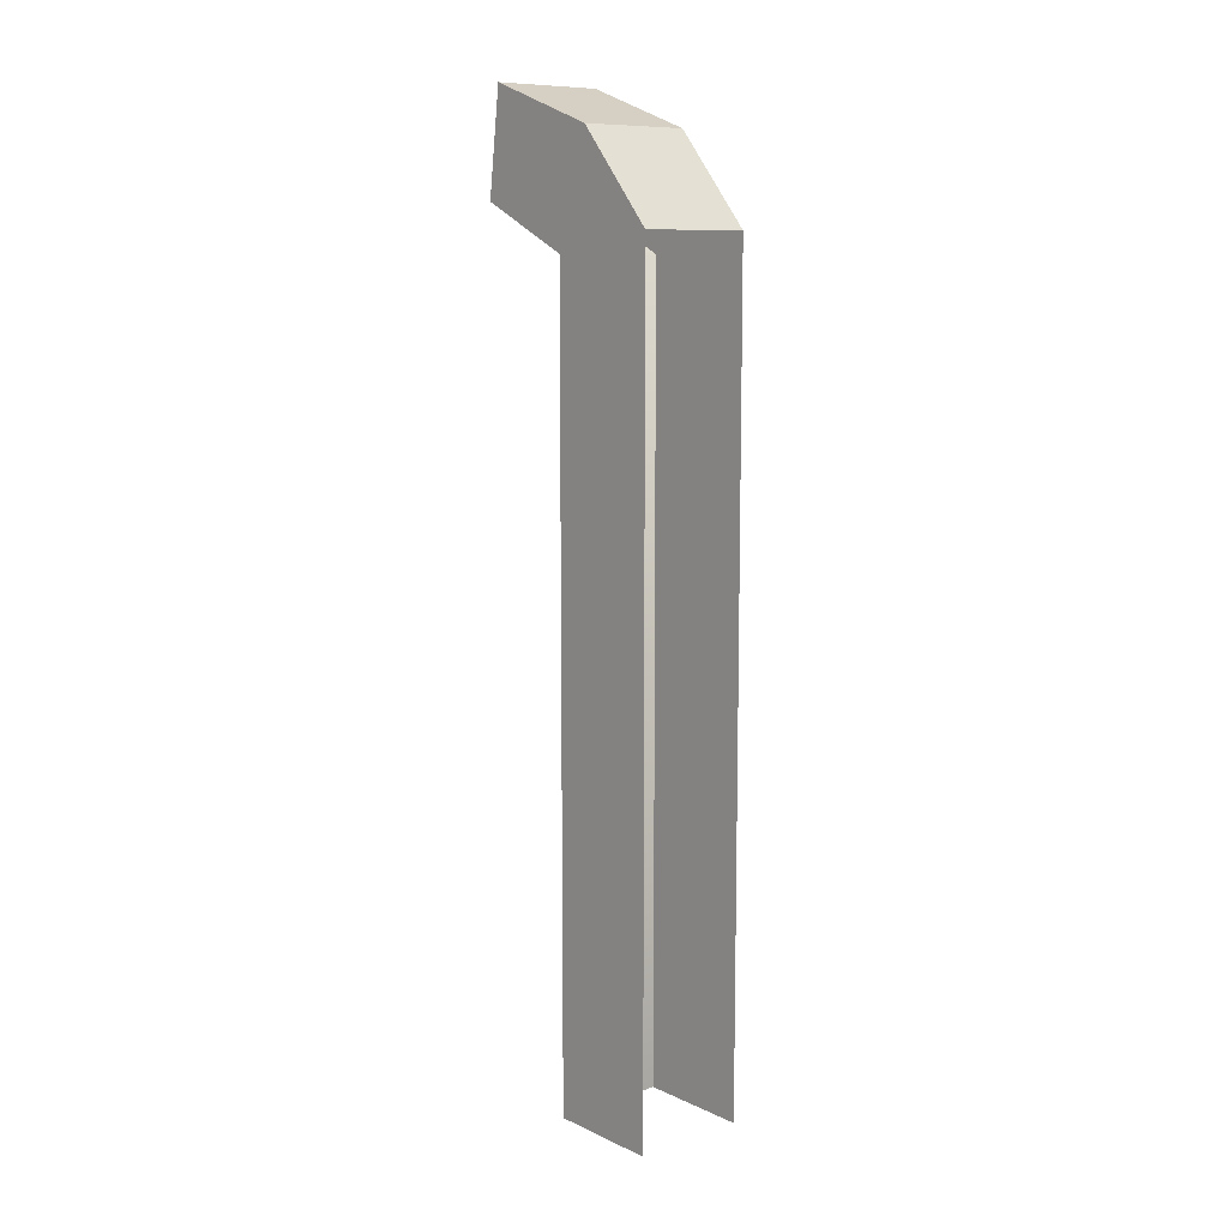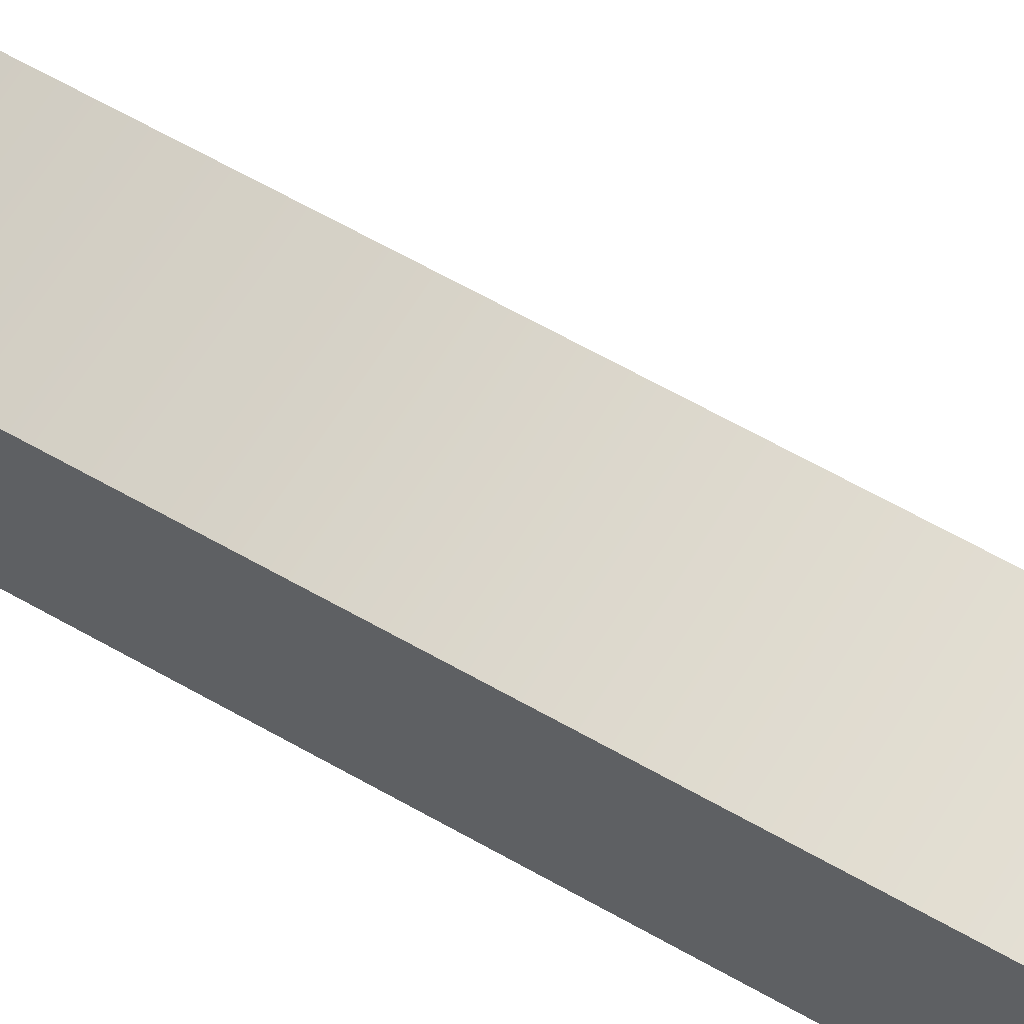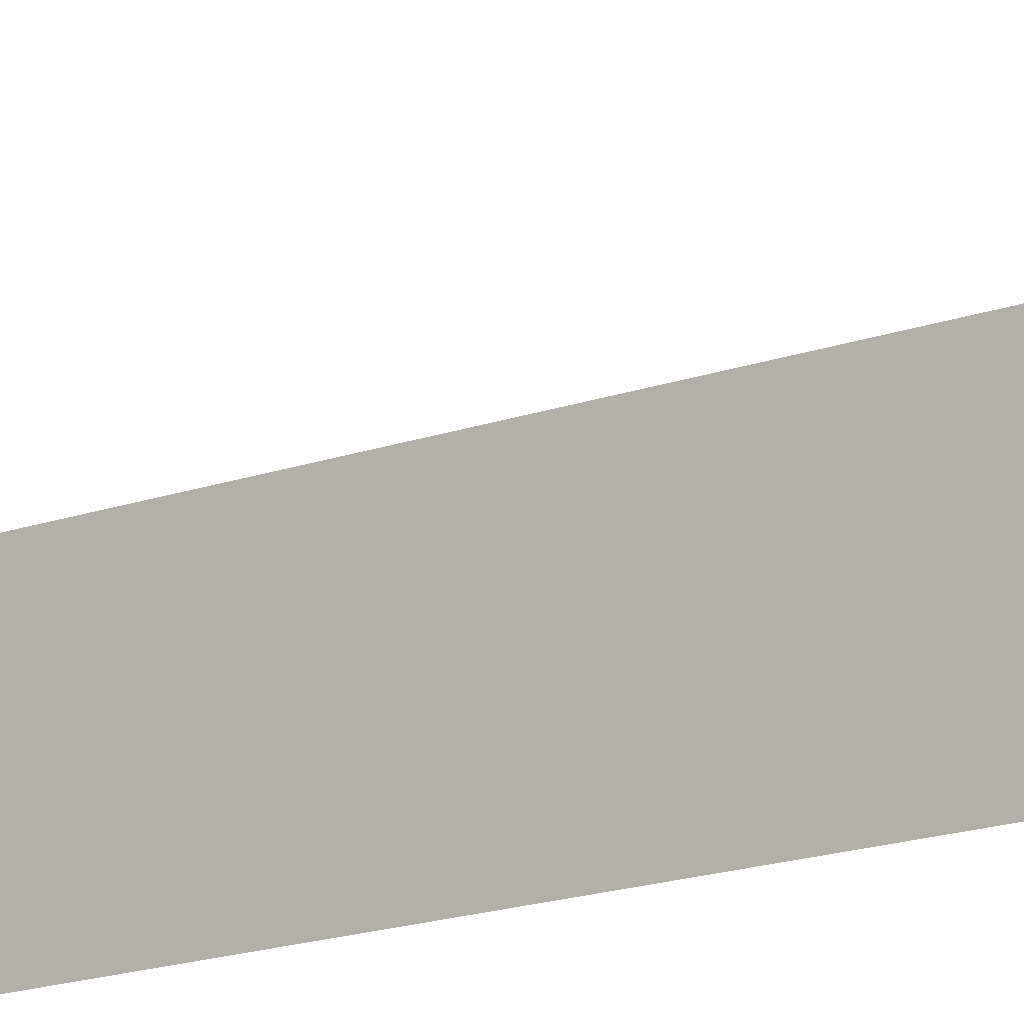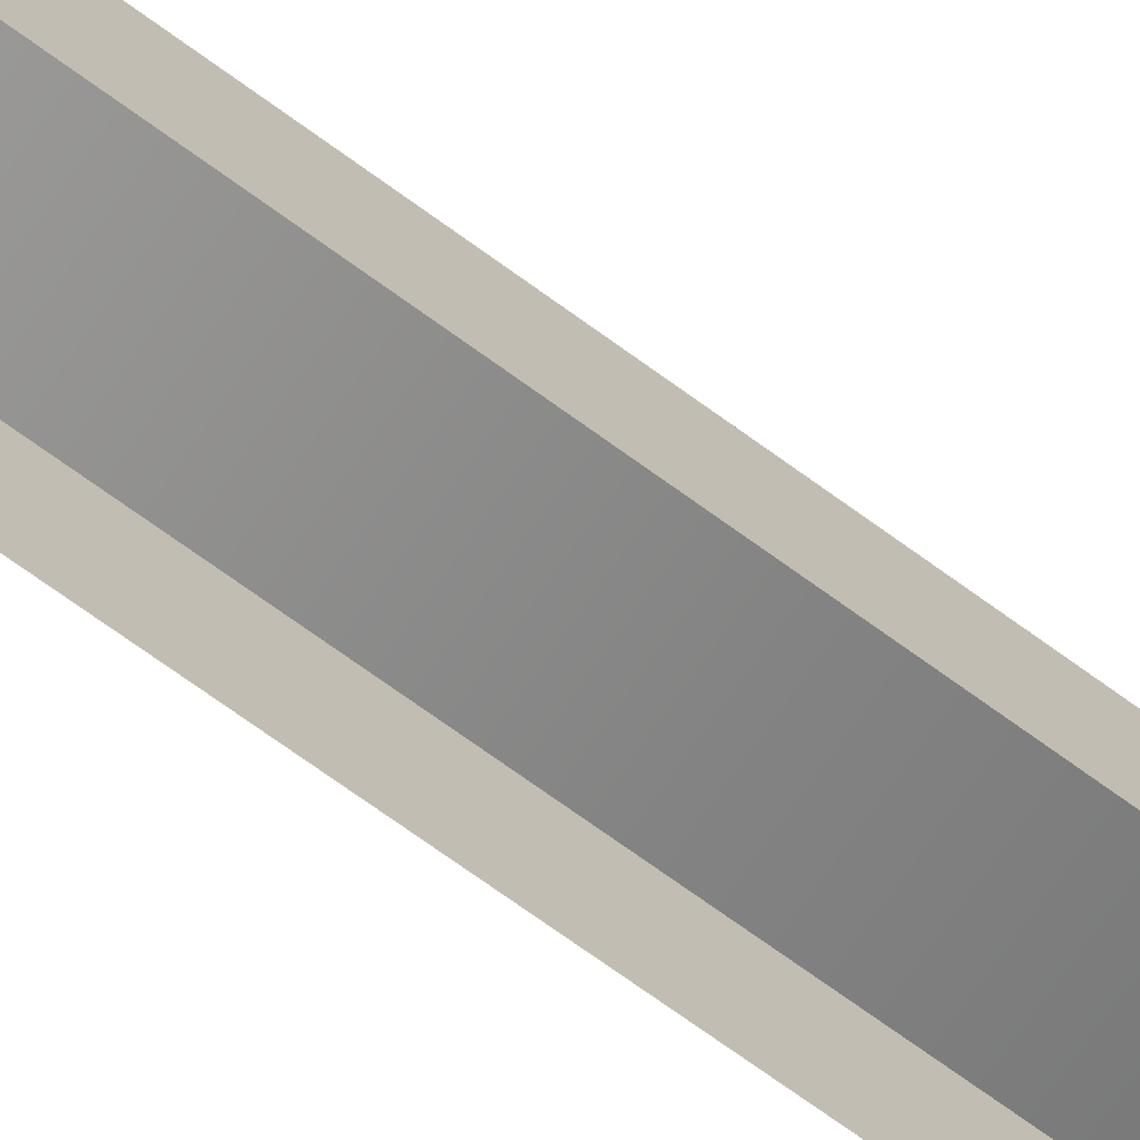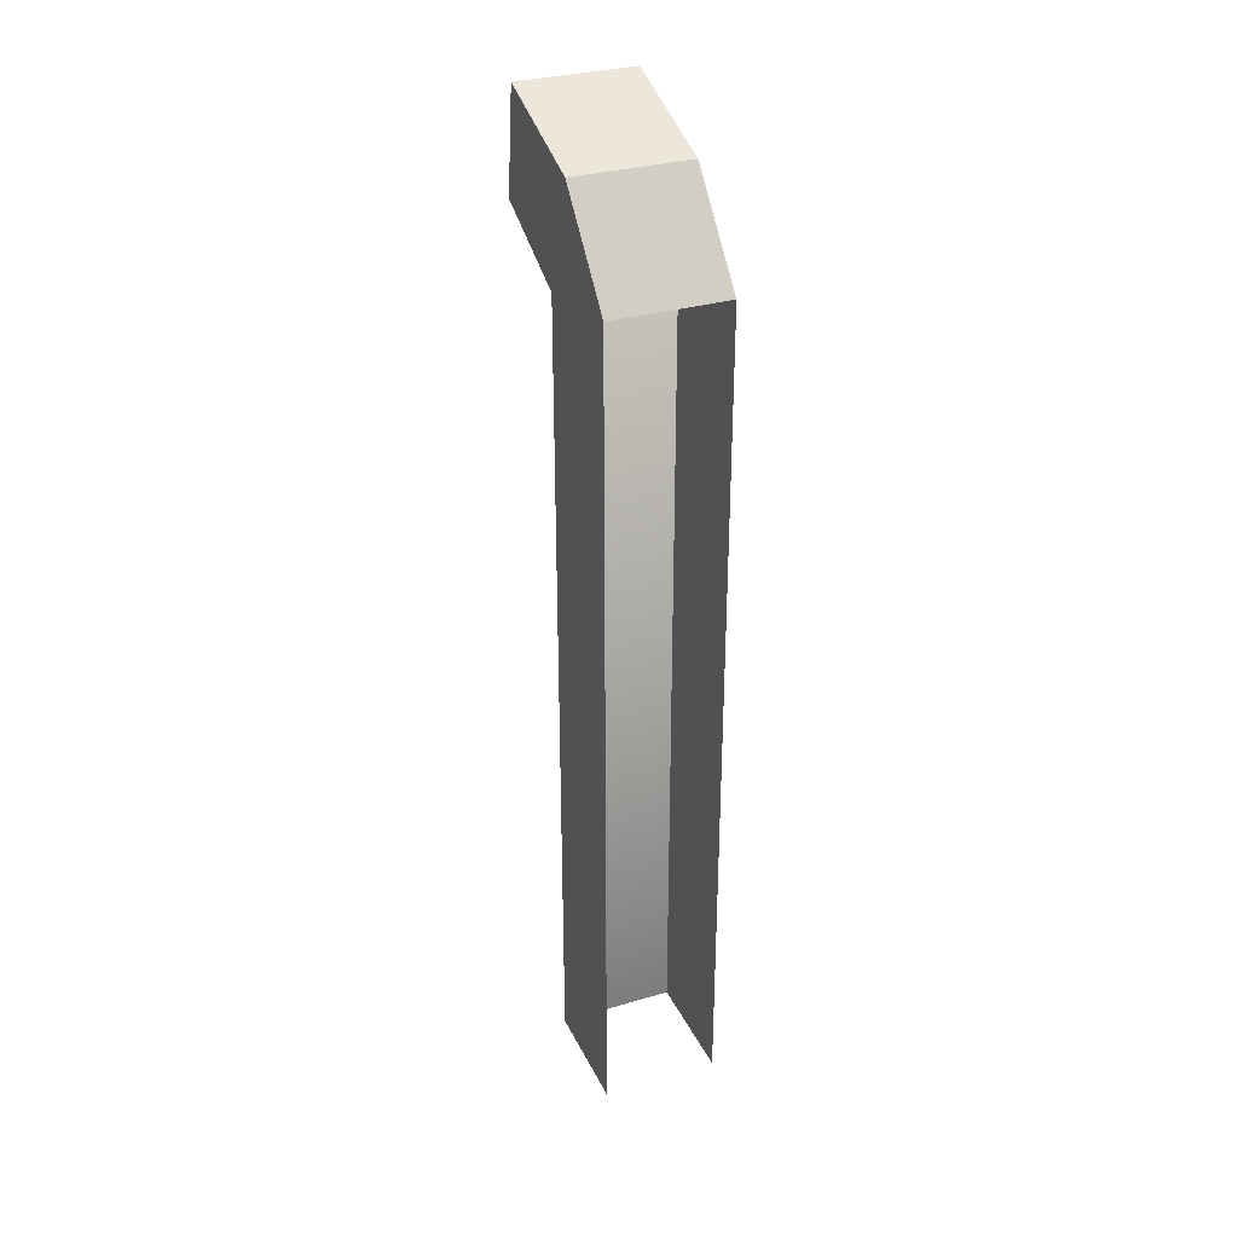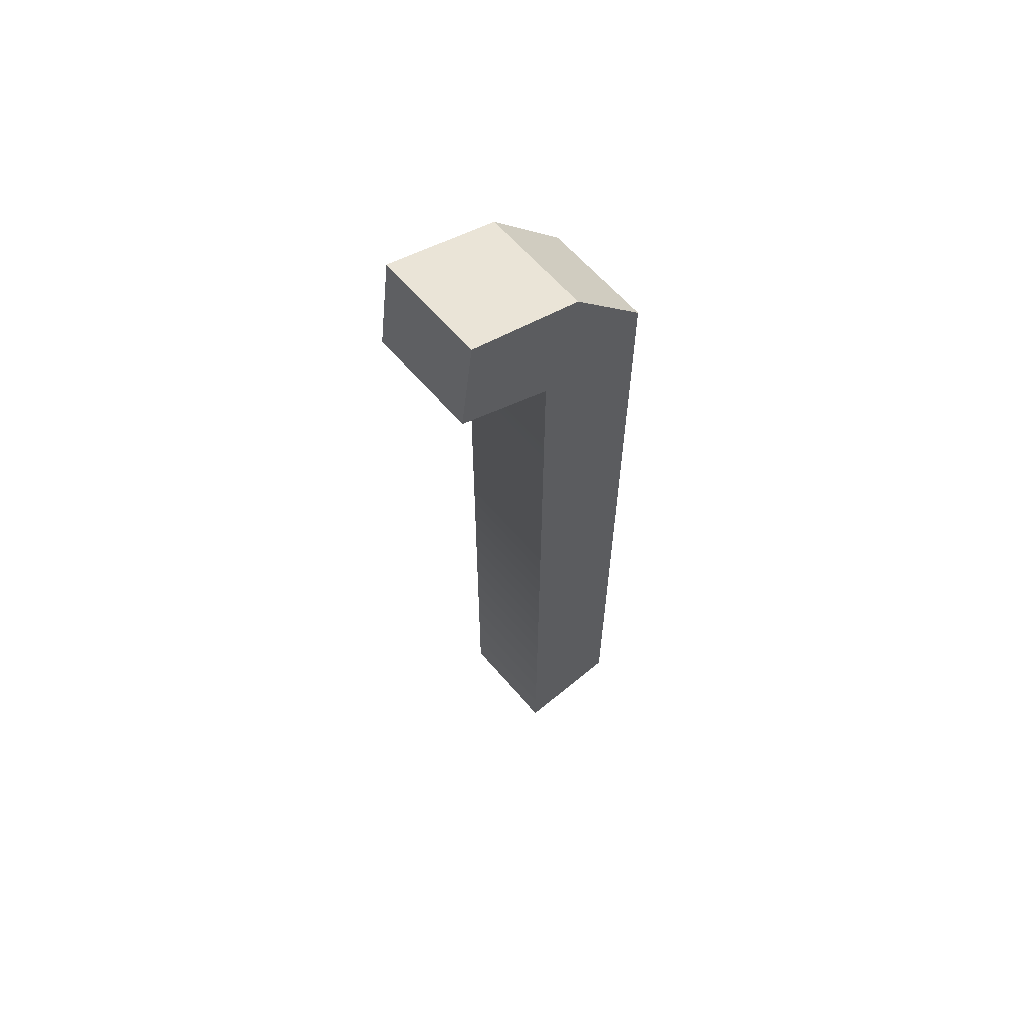
<metadata>
{"format":"obj","ext":"obj","renderer":"f3d","projection":"perspective","resolution":1024,"background":"white","views":[{"elev":9.9,"azim":-40.9,"up":"+Z"},{"elev":61.6,"azim":120.4,"up":"+Y"},{"elev":-16.7,"azim":126.6,"up":"+Y"},{"elev":-74.5,"azim":-125.6,"up":"+Y"},{"elev":32.0,"azim":-22.6,"up":"+Z"},{"elev":61.8,"azim":-130.3,"up":"+Z"}]}
</metadata>
<code>
g stick
v -0.04864 3.625 0.4416
v -0.04864 3.625 -0.05026
v 0.0212 3.625 -0.05055
v 0.0212 3.625 0.4414
v -0.04864 3.685 0.4702
v 0.0212 3.685 0.4702
v -0.04864 3.556 -0.05026
v -0.04864 3.625 -0.05026
v -0.04864 3.625 0.4416
v -0.04864 3.556 0.454
v -0.04864 3.604 0.5092
v -0.04864 3.677 0.5344
v -0.04864 3.685 0.4702
v 0.0212 3.685 0.4702
v 0.02121 3.677 0.5343
v 0.02121 3.603 0.509
v 0.02121 3.677 0.5343
v 0.0212 3.685 0.4702
v 0.0212 3.625 0.4414
v 0.02121 3.556 -0.05055
v 0.0212 3.625 0.4414
v 0.0212 3.625 -0.05055
v 0.02121 3.556 0.4539
v 0.02121 3.603 0.509
v 0.02121 3.603 0.509
v 0.02121 3.556 0.4539
v -0.04864 3.556 0.454
v -0.04864 3.604 0.5092
v 0.02121 3.677 0.5343
v 0.02121 3.603 0.509
v -0.04864 3.604 0.5092
v -0.04864 3.677 0.5344
v -0.04864 3.604 0.5092
v -0.04864 3.625 0.4416
v -0.04864 3.685 0.4702
v -0.04864 3.677 0.5344
g stick_0
f 3 2 1
f 4 3 1
f 4 1 5
f 6 4 5
f 9 8 7
f 10 9 7
f 11 9 10
f 14 13 12
f 15 14 12
f 18 17 16
f 19 18 16
f 22 21 20
f 21 23 20
f 23 21 24
f 27 26 25
f 28 27 25
f 31 30 29
f 32 31 29
f 35 34 33
f 36 35 33

</code>
